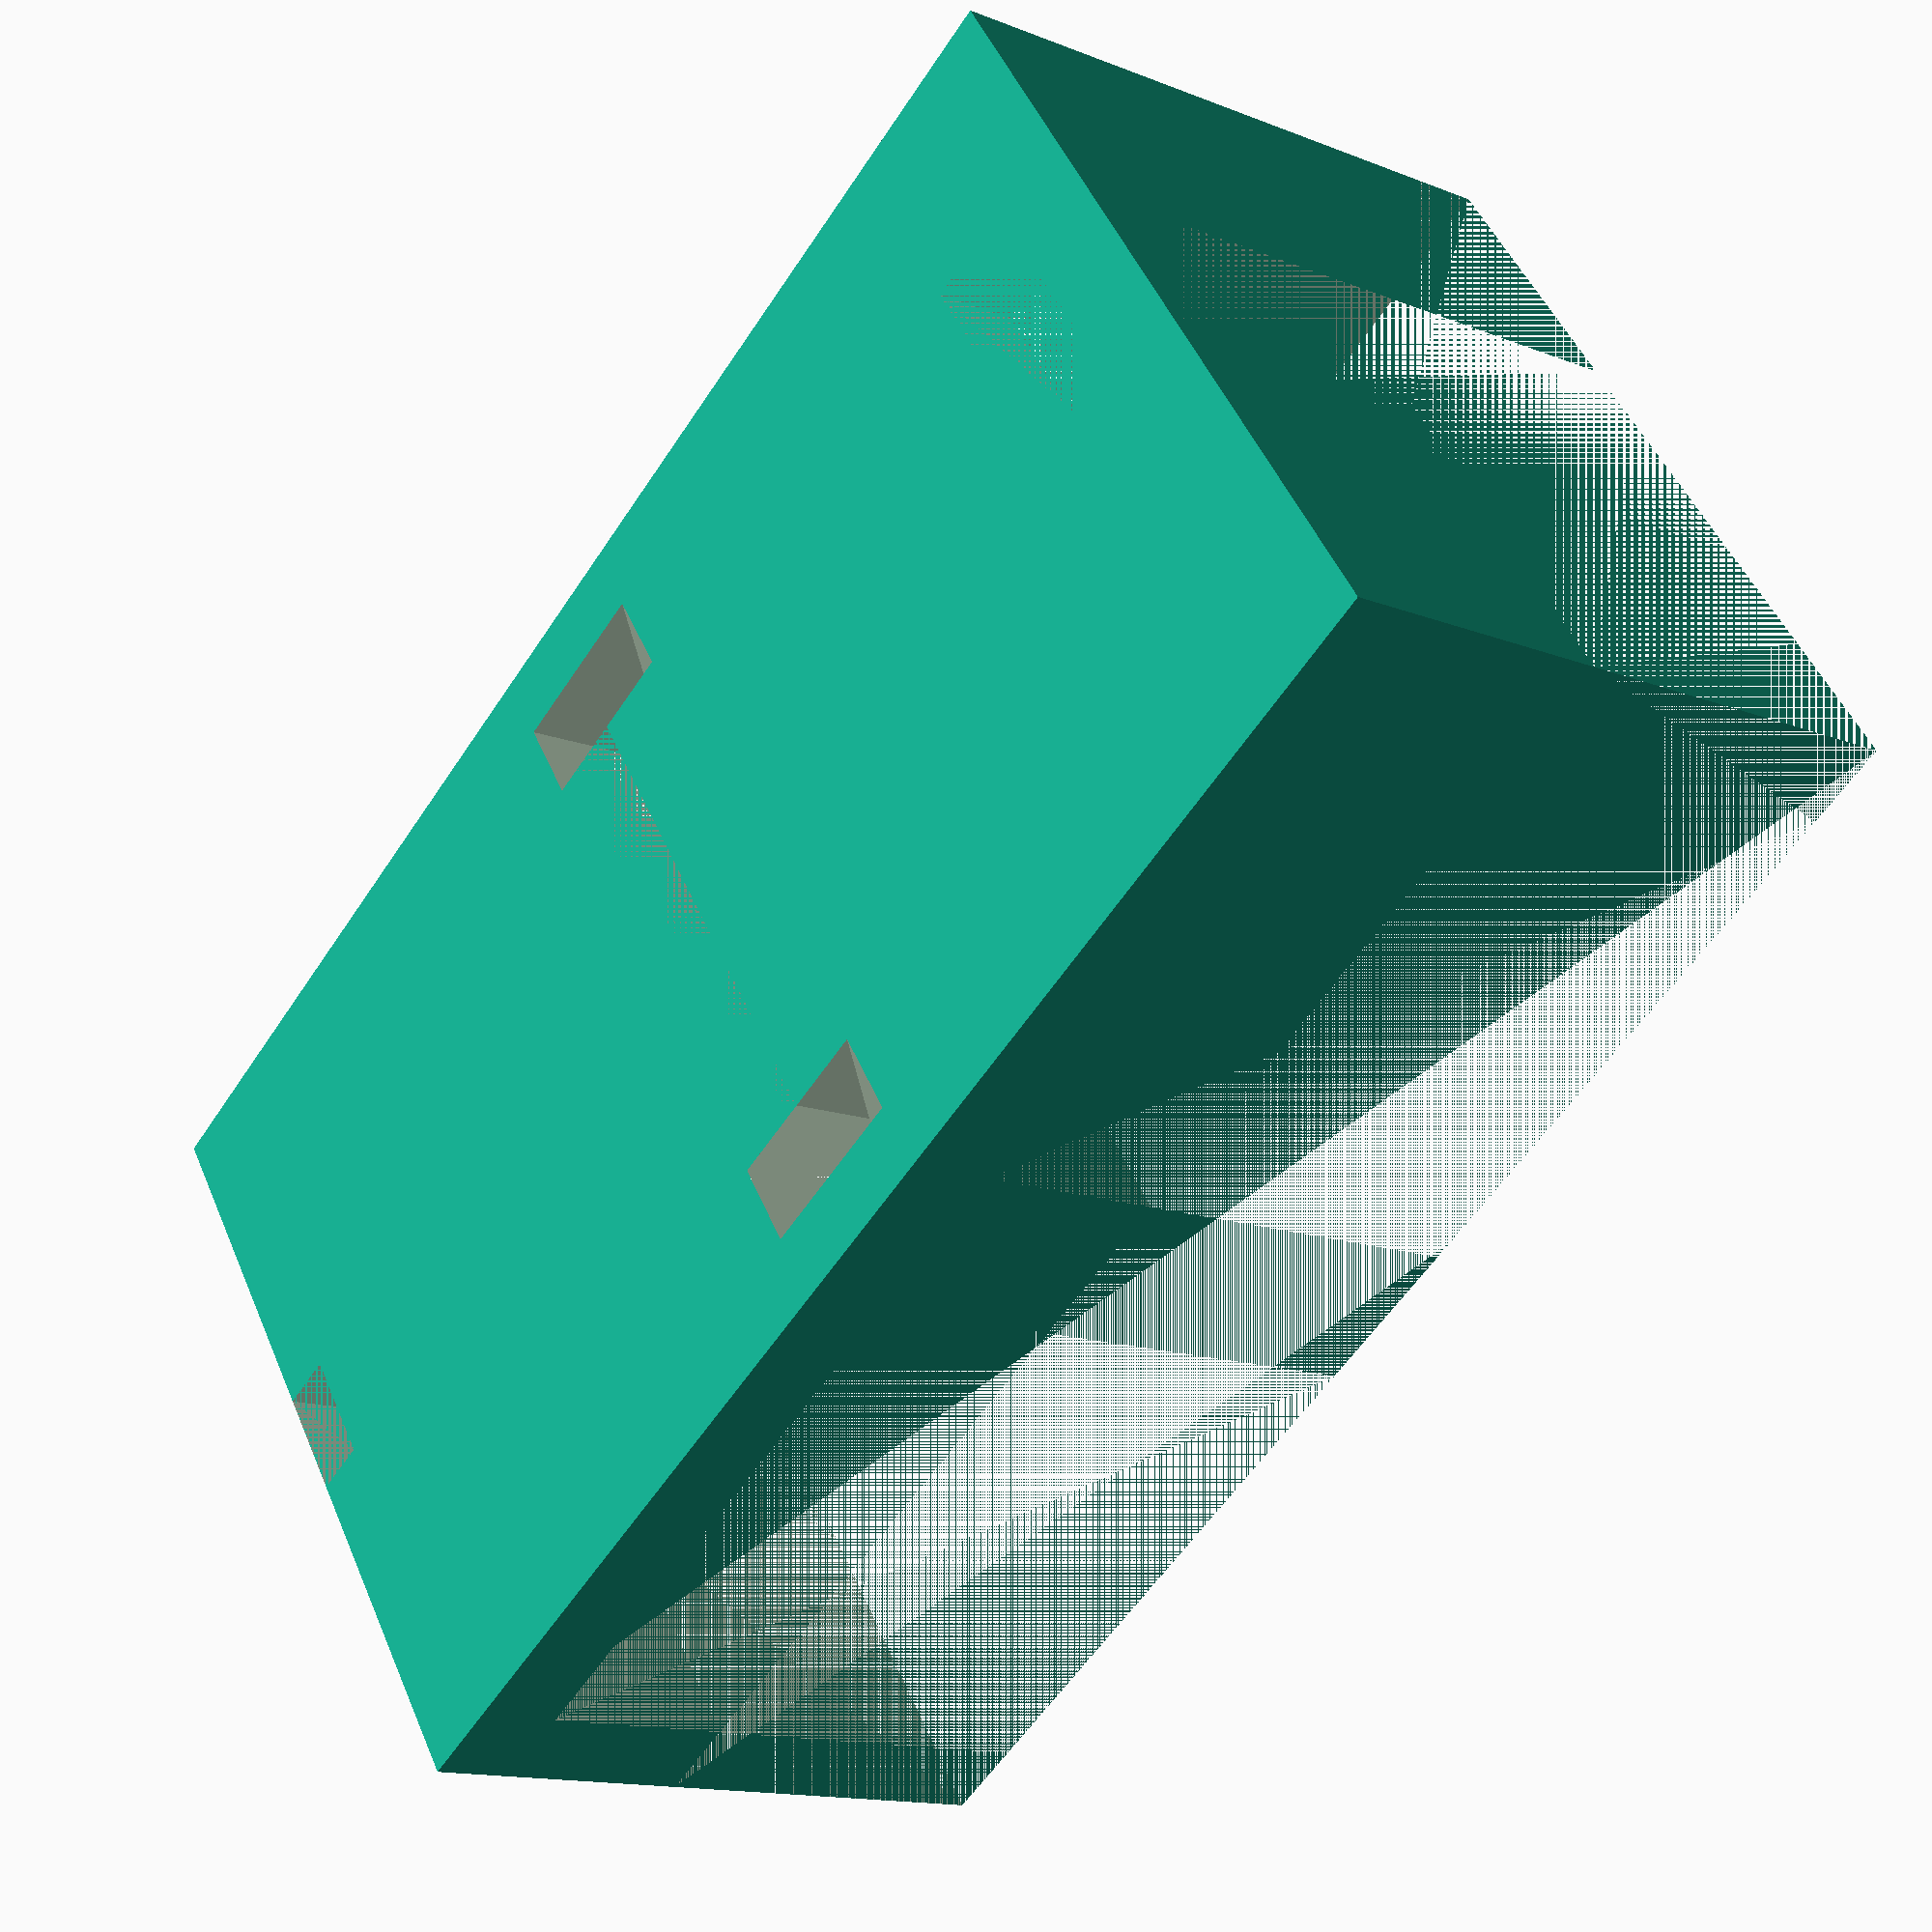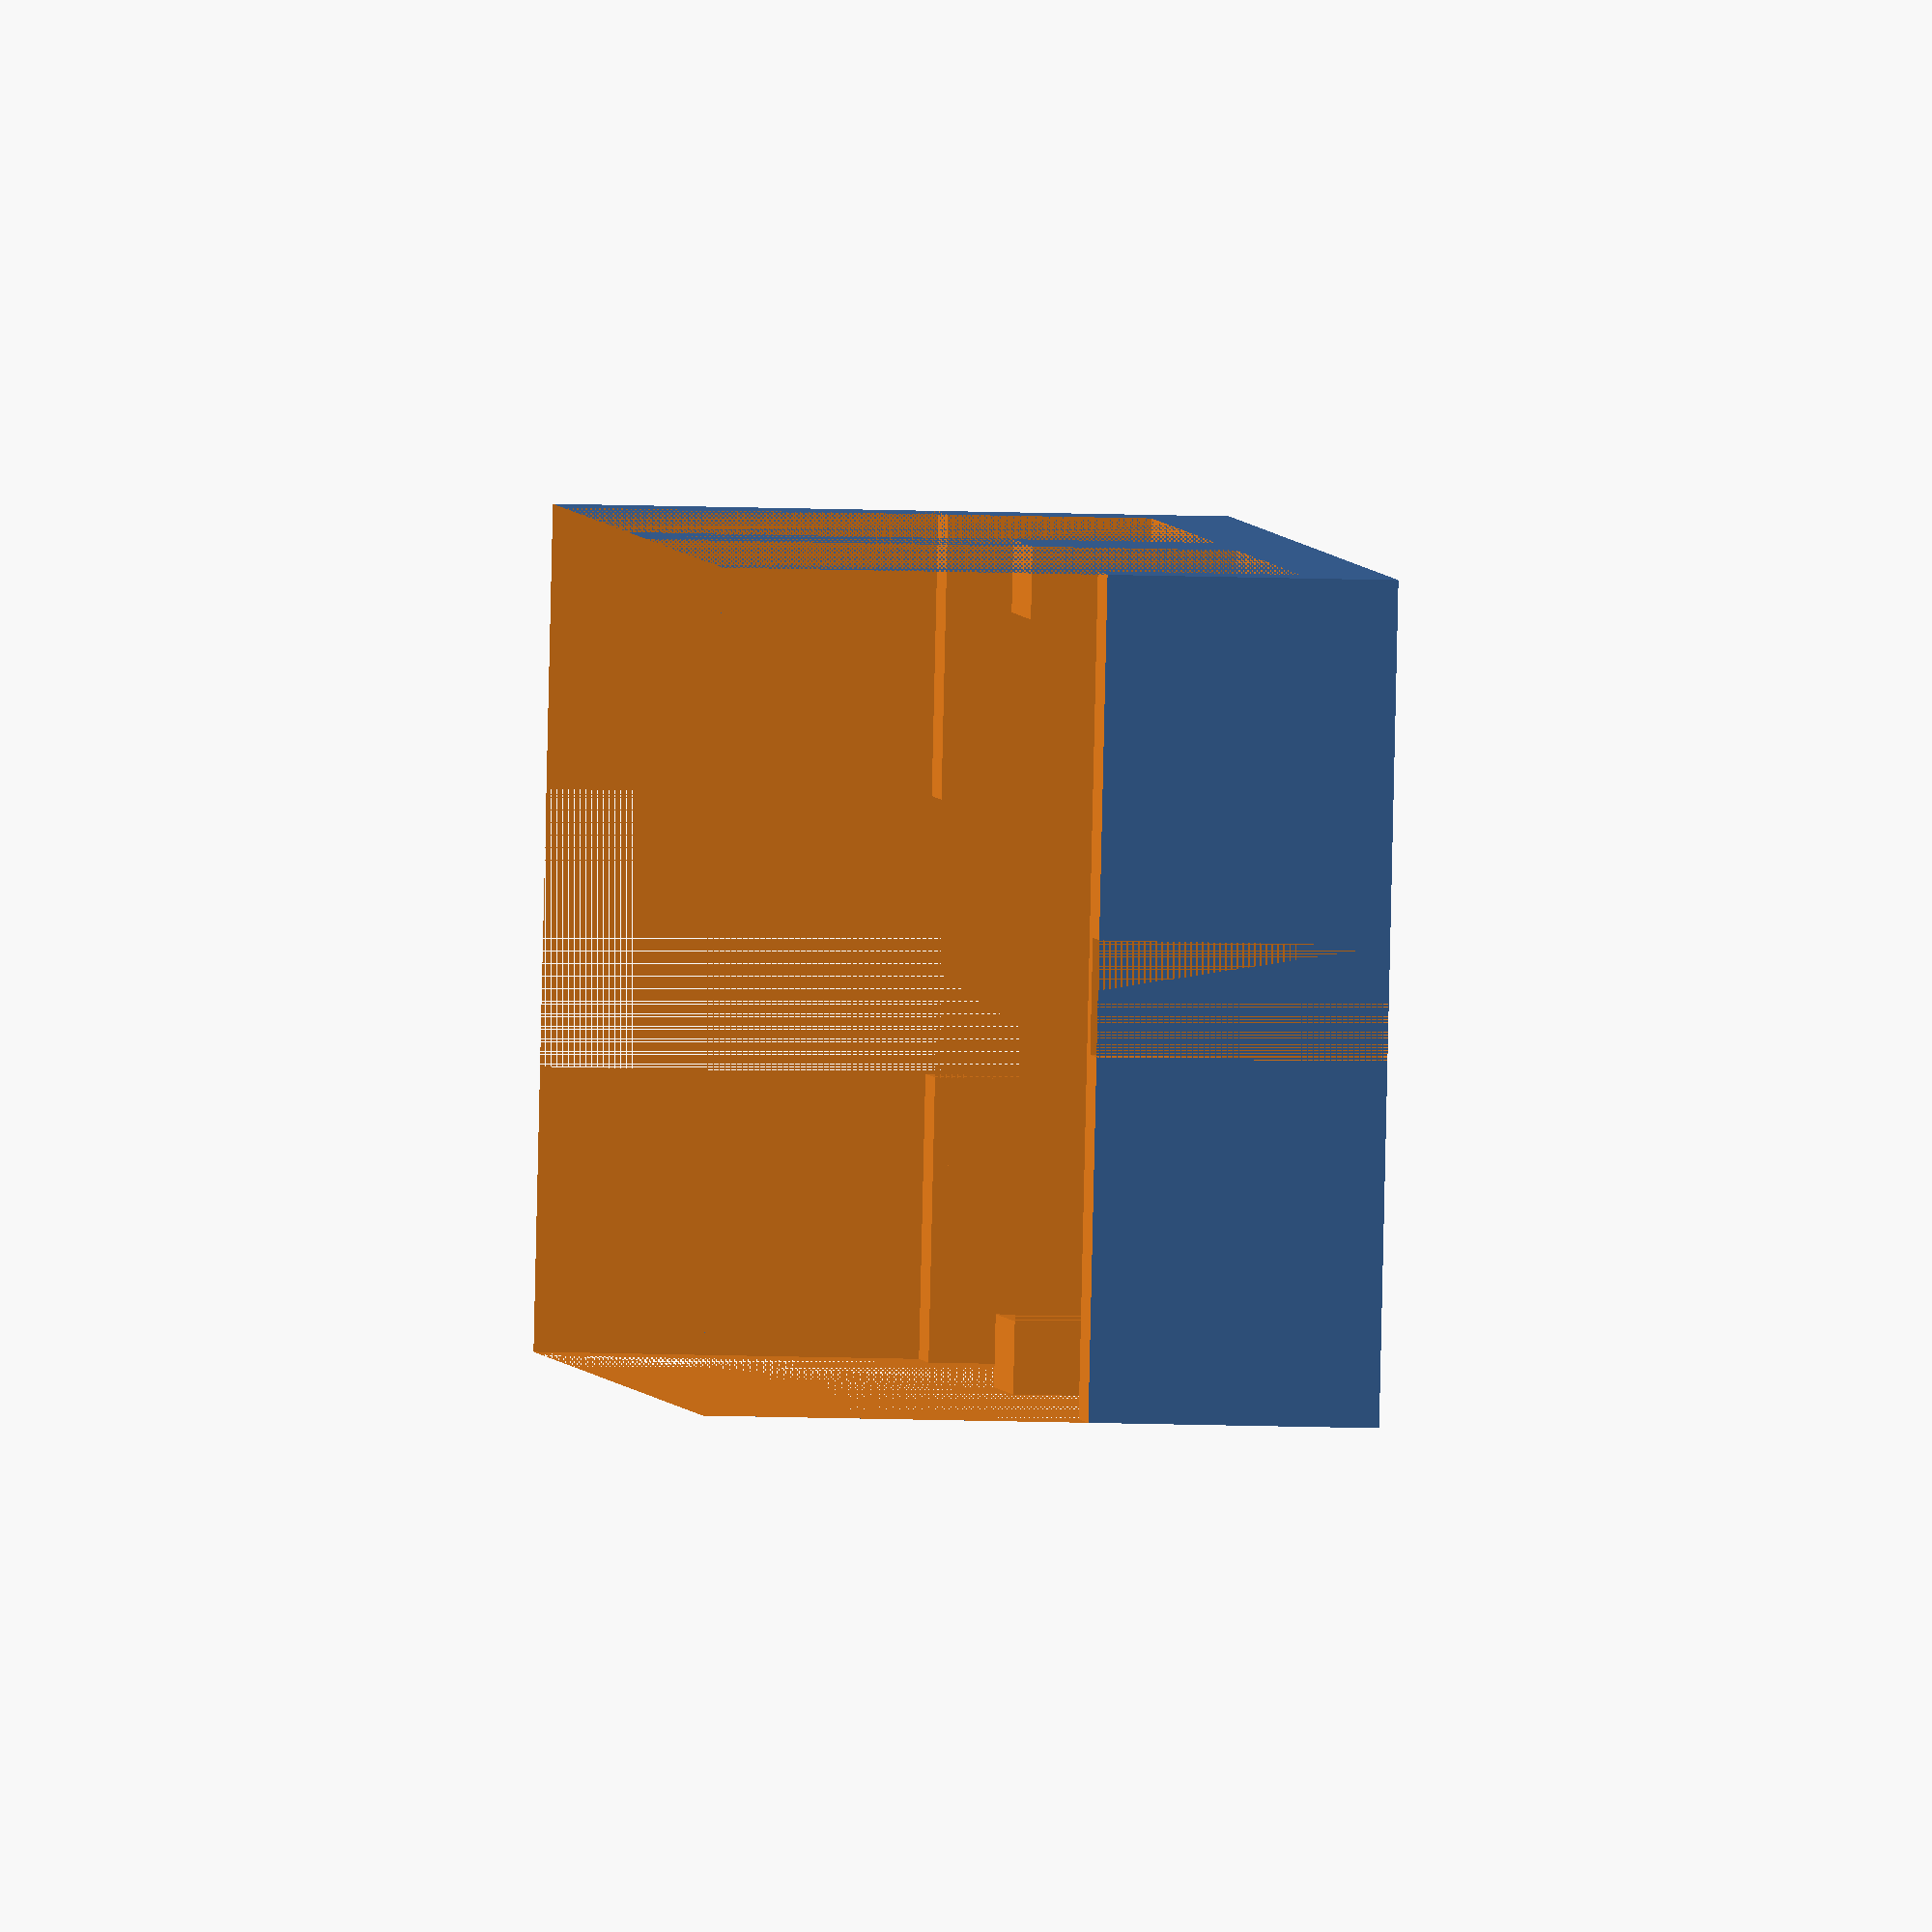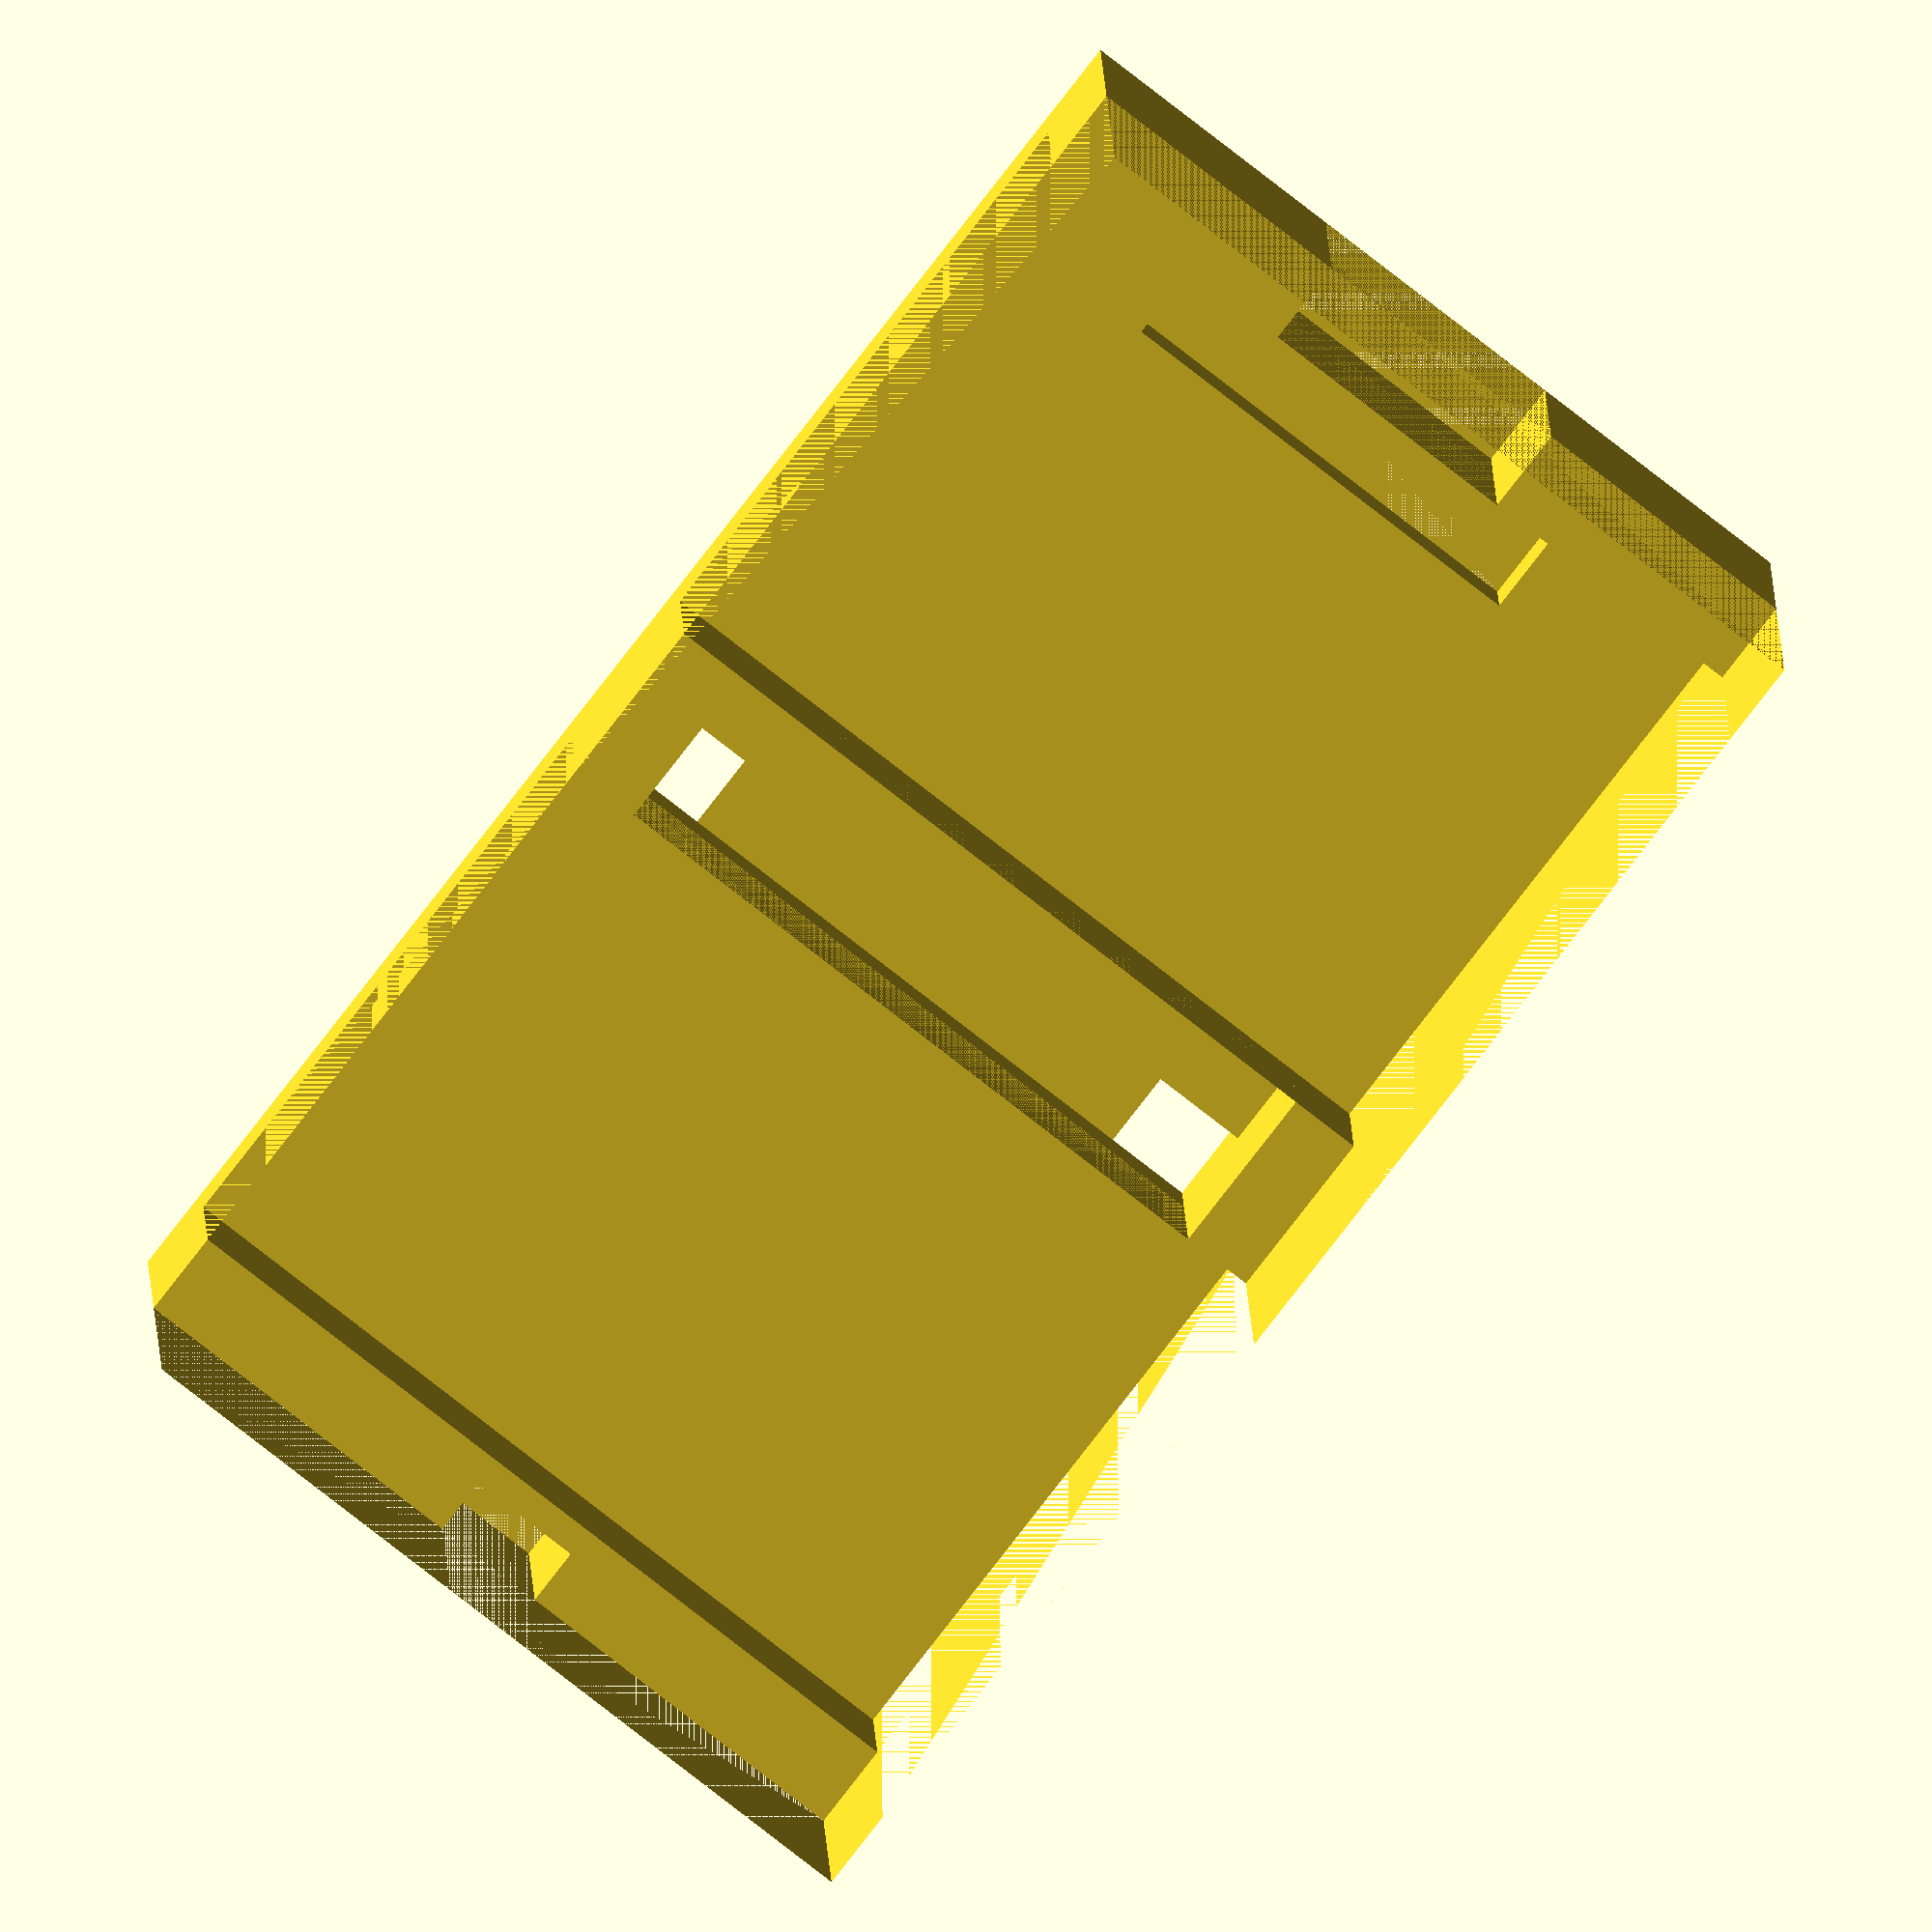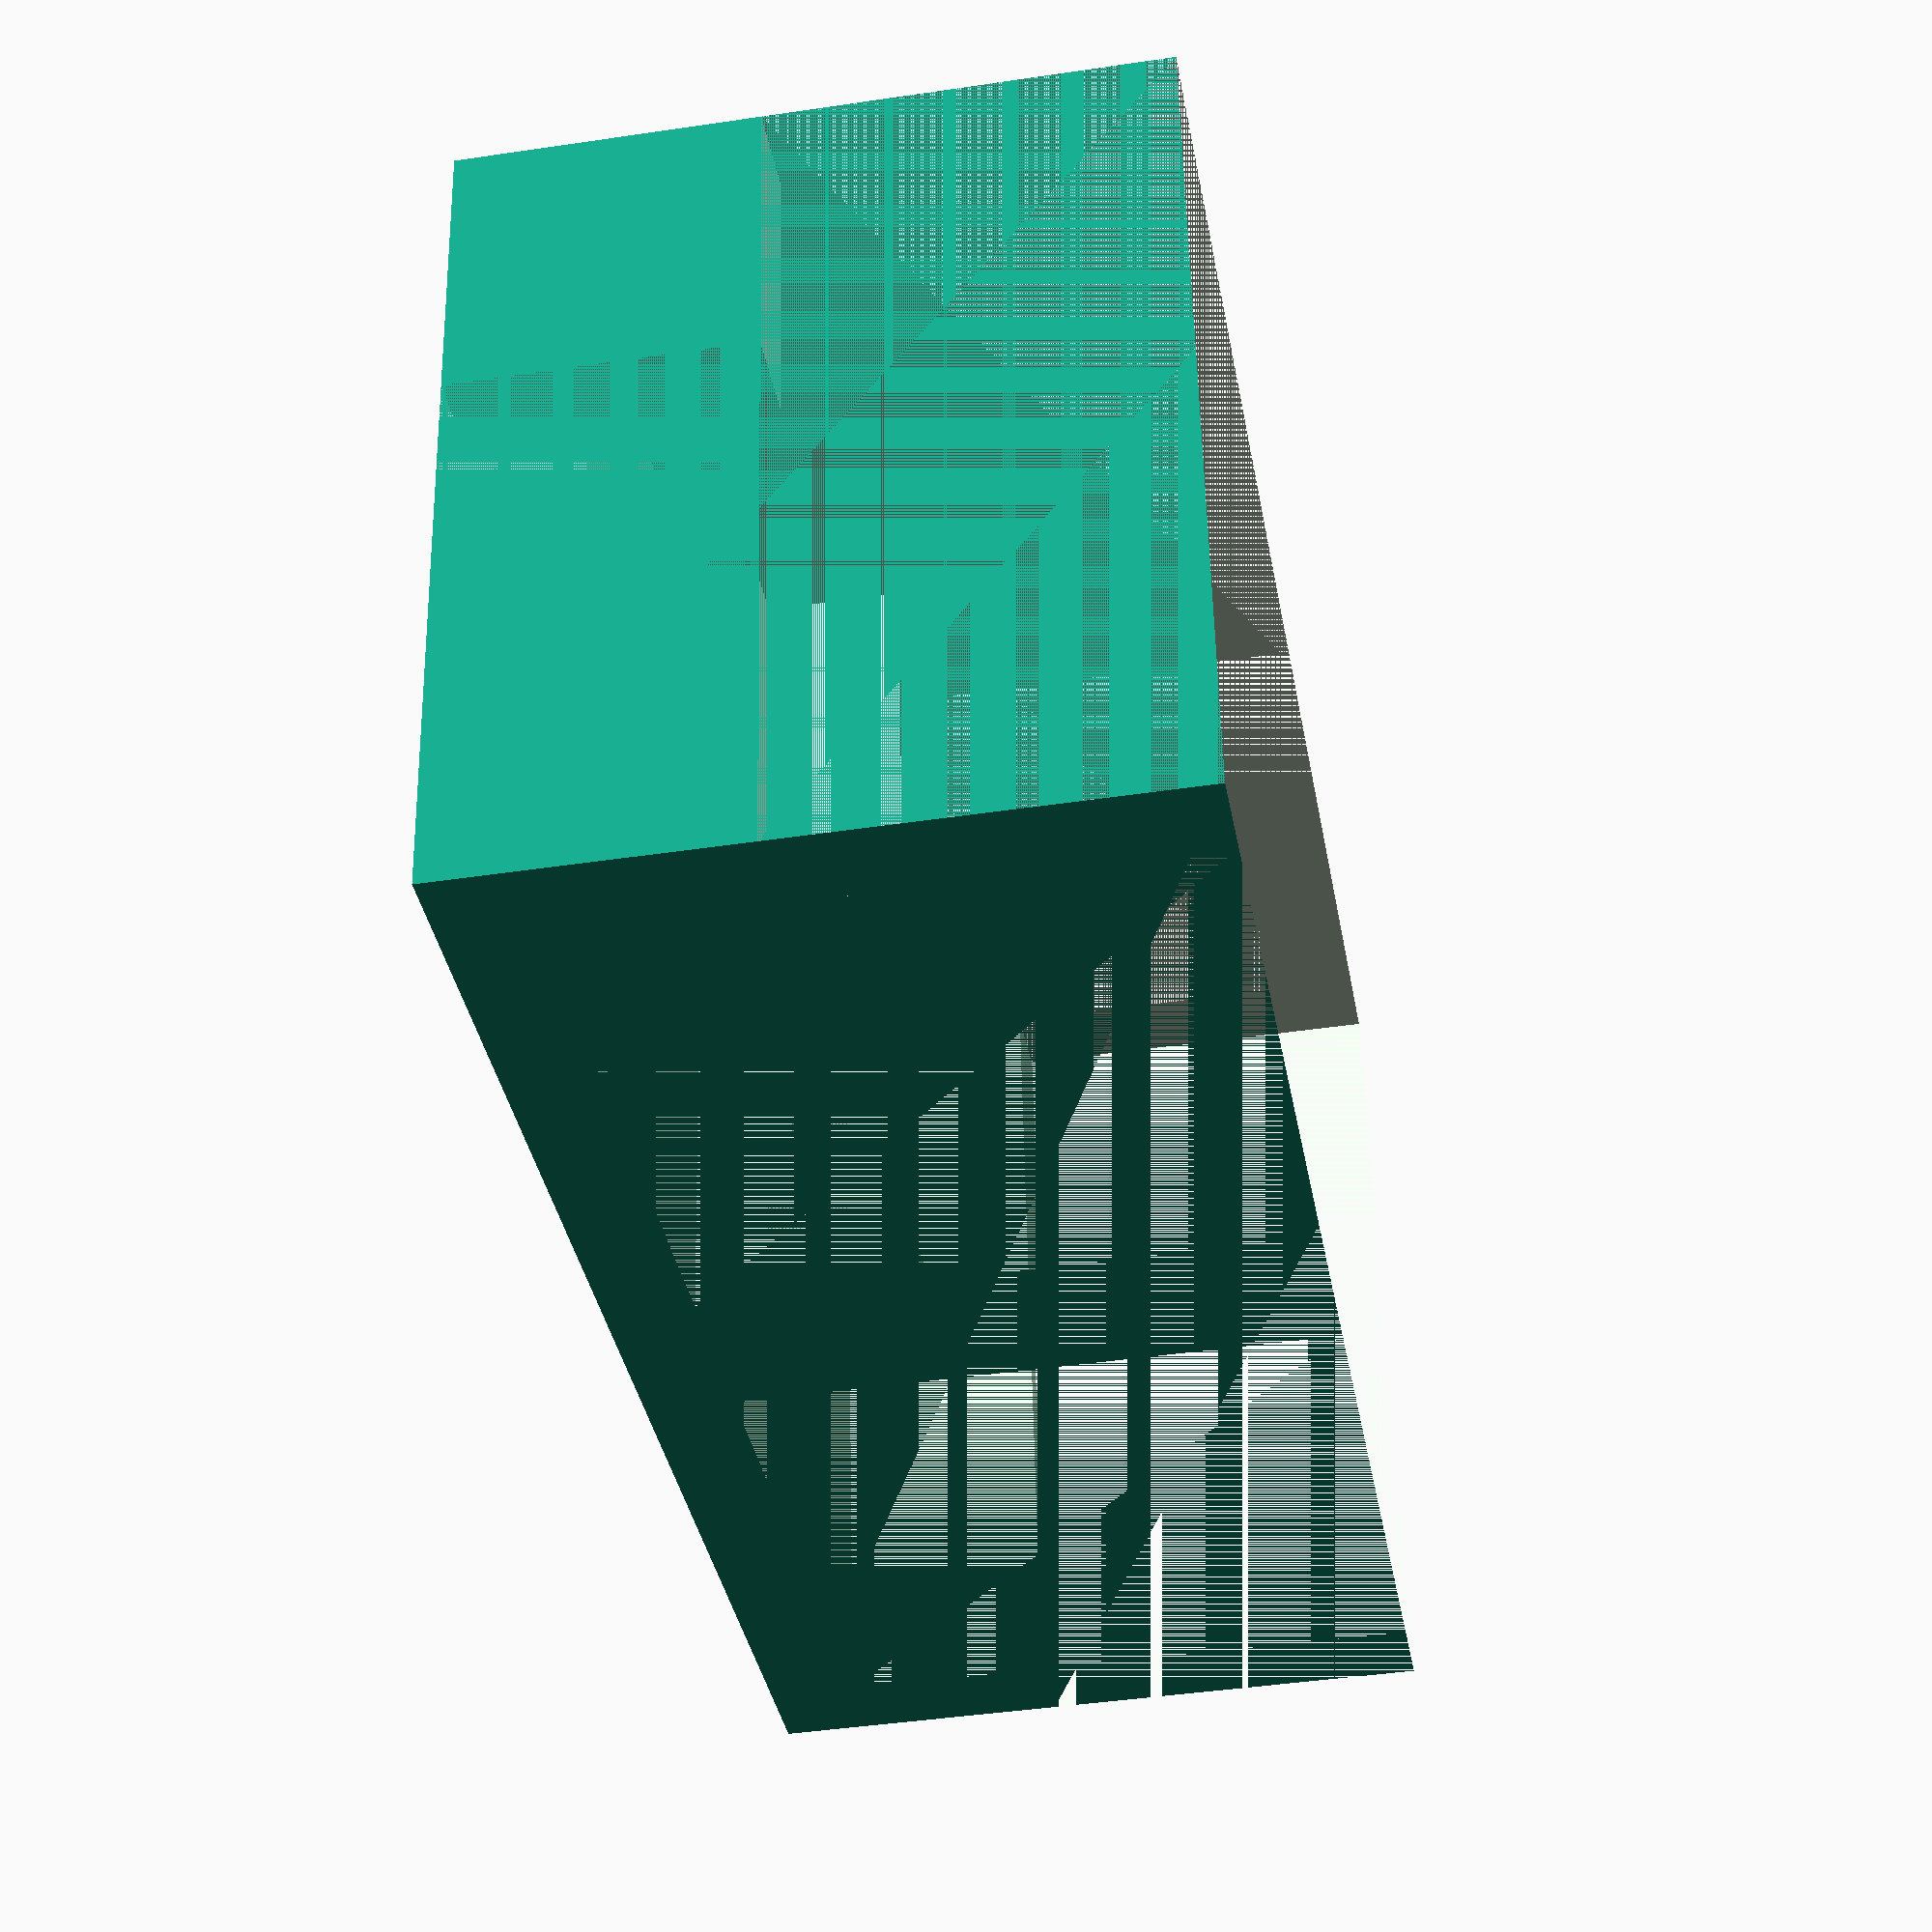
<openscad>
a = 6; // Gap between bars
b = 20; // width of the bars
c = 29; // Width of whole thing
d = 24; // Width of slot
e = 3; // Outside wall thickness, and 45 degree area width
f = 200; // length of bar this must be in center of
g = 4; // Slot width for cable tie
t = 0.25; // tolerance

bar = [b+t+t, c, b+t];

rotate([180,0,0]) {
    difference() {
        // Main block
        cube([e+t+b+t+a+t+b+t+e, c, b+t+e]);
        // Trim the whole block to half height
        translate([0,0,-b/2]) cube([e+t+b+t+a+t+b+t+e, c, b+t+e]);
        // Slots for bars to fit in
        translate([e, 0, 0]) cube(bar);
        translate([e+t+b+t+a, 0, 0]) cube(bar);
        translate([e+t+b+t, (c-d)/2, 0]) cube([a, d, b+t]);
        // slot for line to go through
        translate([e+t+b+t, (c-d)/2, 0]) cube([a/2, d, b+t+e]);
        translate([e+t+b+t+a/2, (c-d)/2, b+t]) rotate([0,-45,0]) cube([b, e, b+t+e]);
        translate([e+t+b+t+a/2, (c-d)/2+d-e, b+t]) rotate([0,-45,0]) cube([b, e, b+t+e]);
        translate([0,(c-g)/2,0]) cube([g/2, g, b+t+e]);
        // Slot to fit adjustment strip
        translate([e+t+b+t+a+t+b+t+e,c/2,0]) {
            translate([-e-t-e-t,-2.5*e-t,0]) cube([t+e+t,t+5*e+t,b+t+e]);
            translate([-e,-1.5*e-t,0]) cube([e,t+3*e+t,b+t+e]);
        }
    }
}

</openscad>
<views>
elev=193.9 azim=34.9 roll=311.3 proj=p view=solid
elev=9.5 azim=191.8 roll=83.6 proj=o view=solid
elev=350.9 azim=307.9 roll=358.8 proj=o view=wireframe
elev=223.2 azim=353.0 roll=260.0 proj=p view=wireframe
</views>
